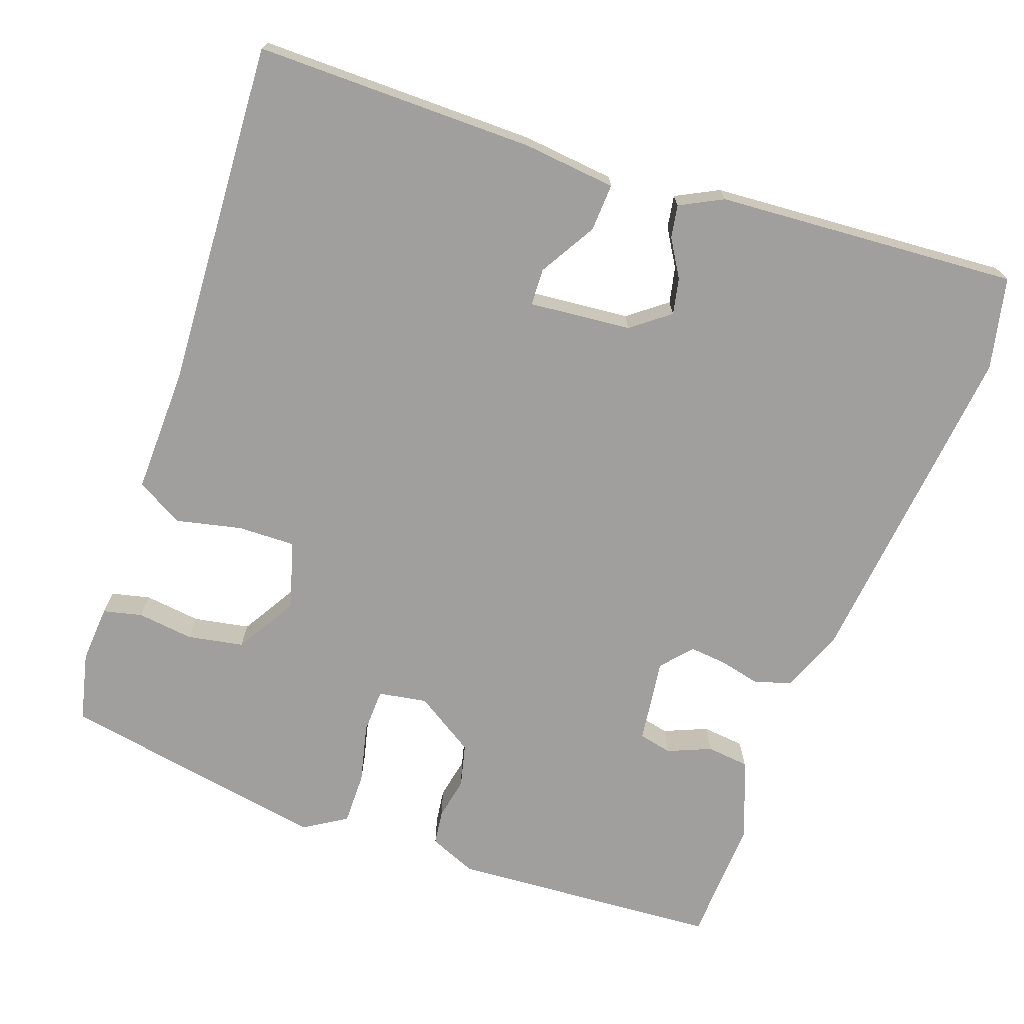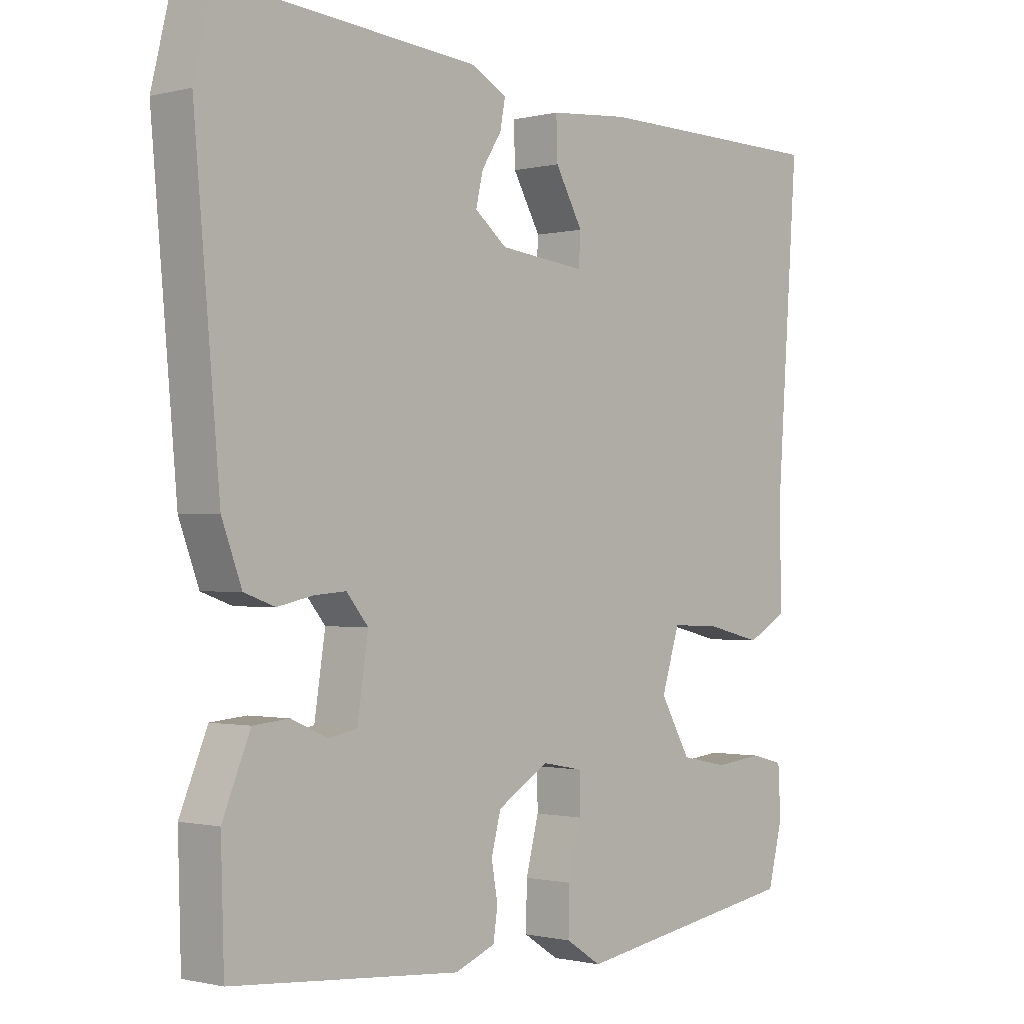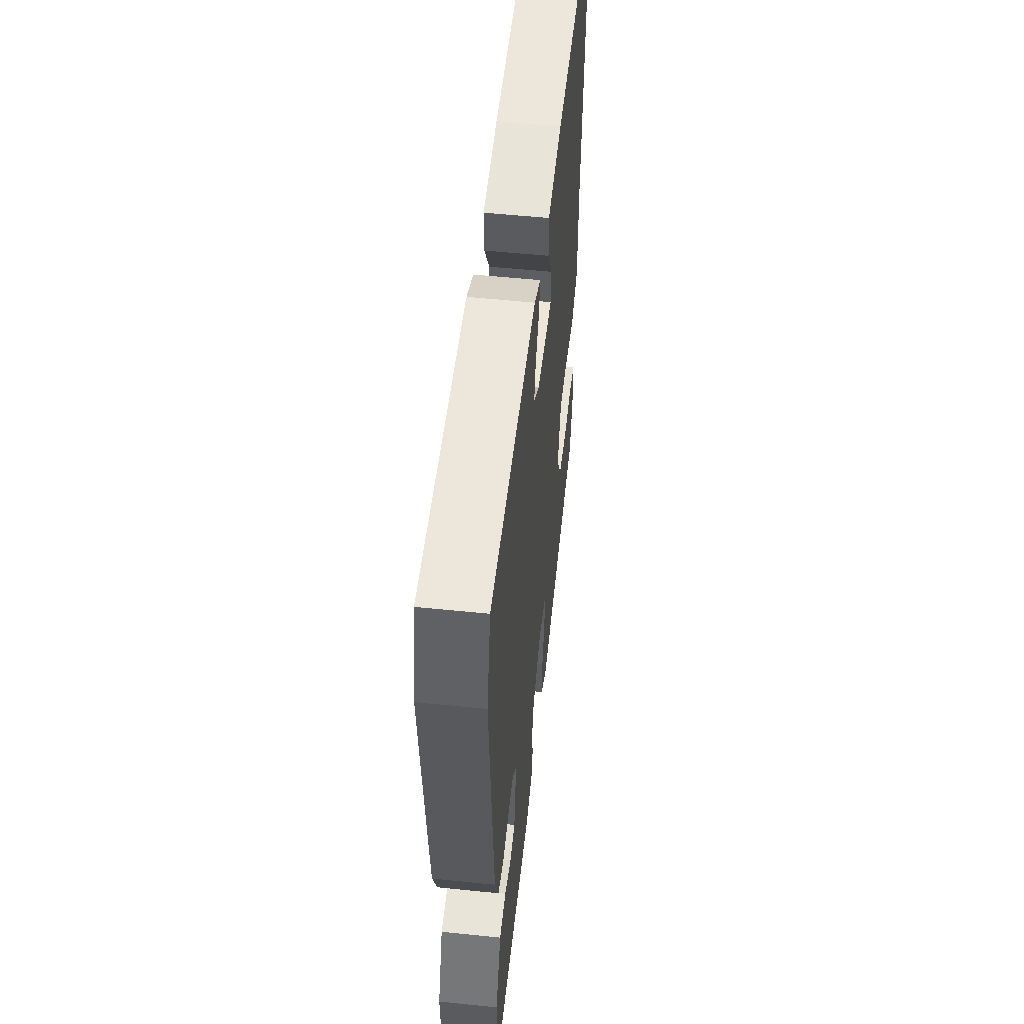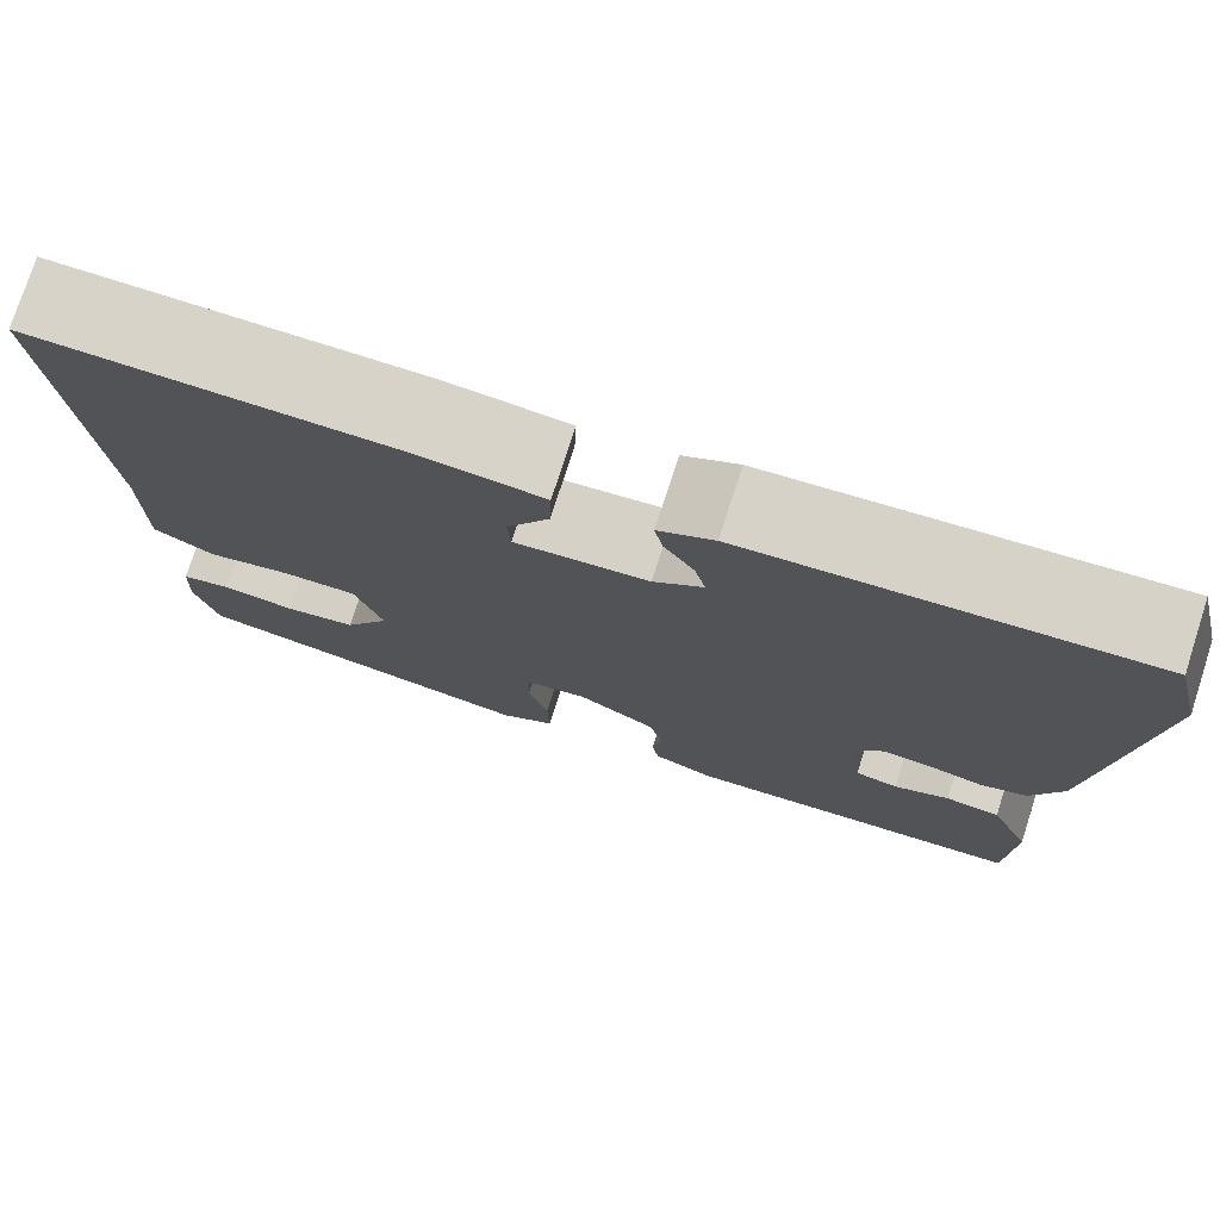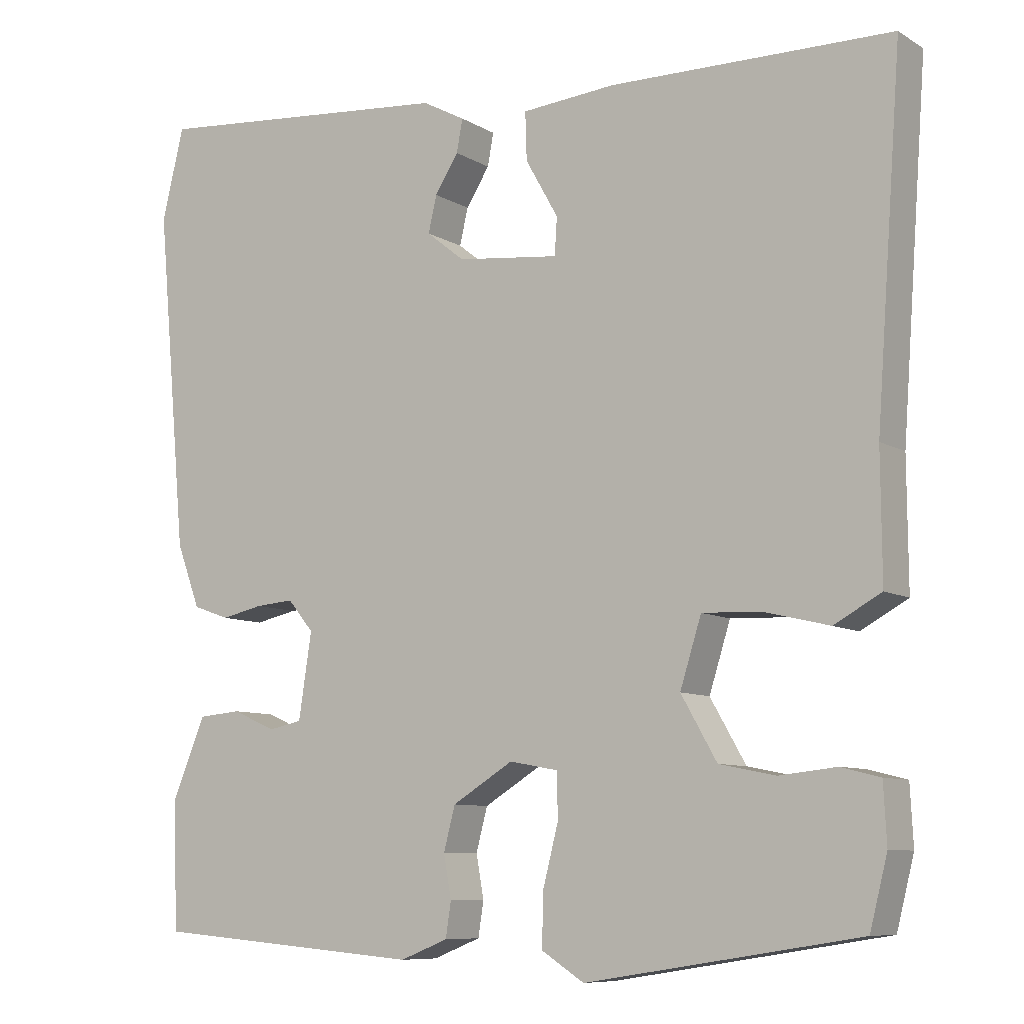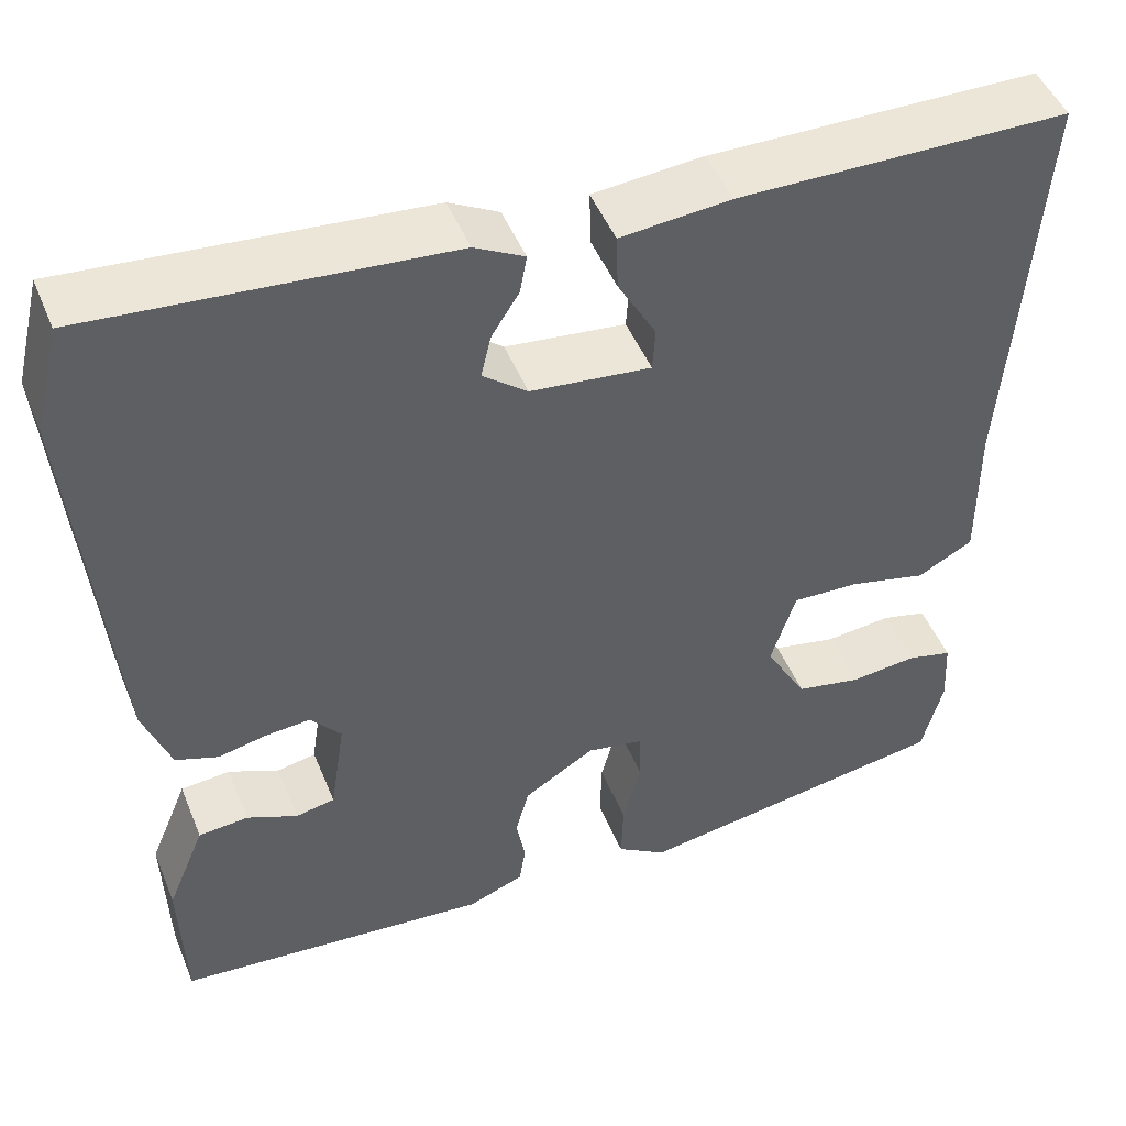
<metadata>
{"format":"obj","ext":"obj","renderer":"f3d","projection":"perspective","resolution":1024,"background":"white","views":[{"elev":-71.3,"azim":-20.6,"up":"+Y"},{"elev":-0.9,"azim":132.3,"up":"+Z"},{"elev":54.8,"azim":96.2,"up":"+Z"},{"elev":76.5,"azim":17.9,"up":"+Z"},{"elev":-8.6,"azim":-147.1,"up":"+Z"},{"elev":48.0,"azim":158.3,"up":"+Z"}]}
</metadata>
<code>
v -0.502 0.07 -0.491
v -0.525 0.07 -0.4
v -0.521 0.07 -0.323
v -0.47 0.07 -0.31
v -0.395 0.07 -0.318
v -0.321 0.07 -0.303
v -0.274 0.07 -0.221
v -0.302 0.07 -0.132
v -0.378 0.07 -0.135
v -0.465 0.07 -0.156
v -0.527 0.07 -0.122
v -0.526 0.07 0.043
v -0.56 0.07 0.506
v -0.19 0.07 0.51
v -0.066 0.07 0.499
v -0.068 0.07 0.436
v -0.111 0.07 0.36
v -0.108 0.07 0.311
v 0.027 0.07 0.326
v 0.077 0.07 0.366
v 0.066 0.07 0.414
v 0.035 0.07 0.463
v 0.027 0.07 0.506
v 0.083 0.07 0.536
v 0.483 0.07 0.57
v 0.512 0.07 0.449
v 0.472 0.07 0.003
v 0.441 0.07 -0.08
v 0.393 0.07 -0.097
v 0.338 0.07 -0.085
v 0.288 0.07 -0.081
v 0.254 0.07 -0.122
v 0.271 0.07 -0.234
v 0.315 0.07 -0.243
v 0.372 0.07 -0.218
v 0.428 0.07 -0.223
v 0.471 0.07 -0.327
v 0.466 0.07 -0.496
v 0.11 0.07 -0.526
v 0.047 0.07 -0.501
v 0.04 0.07 -0.455
v 0.05 0.07 -0.399
v 0.035 0.07 -0.342
v -0.045 0.07 -0.293
v -0.109 0.07 -0.305
v -0.11 0.07 -0.364
v -0.09 0.07 -0.442
v -0.088 0.07 -0.512
v -0.144 0.07 -0.548
v -0.502 0 -0.491
v -0.525 0 -0.4
v -0.521 0 -0.323
v -0.47 0 -0.31
v -0.395 0 -0.318
v -0.321 0 -0.303
v -0.274 0 -0.221
v -0.302 0 -0.132
v -0.378 0 -0.135
v -0.465 0 -0.156
v -0.527 0 -0.122
v -0.526 0 0.043
v -0.56 0 0.506
v -0.19 0 0.51
v -0.066 0 0.499
v -0.068 0 0.436
v -0.111 0 0.36
v -0.108 0 0.311
v 0.027 0 0.326
v 0.077 0 0.366
v 0.066 0 0.414
v 0.035 0 0.463
v 0.027 0 0.506
v 0.083 0 0.536
v 0.483 0 0.57
v 0.512 0 0.449
v 0.472 0 0.003
v 0.441 0 -0.08
v 0.393 0 -0.097
v 0.338 0 -0.085
v 0.288 0 -0.081
v 0.254 0 -0.122
v 0.271 0 -0.234
v 0.315 0 -0.243
v 0.372 0 -0.218
v 0.428 0 -0.223
v 0.471 0 -0.327
v 0.466 0 -0.496
v 0.11 0 -0.526
v 0.047 0 -0.501
v 0.04 0 -0.455
v 0.05 0 -0.399
v 0.035 0 -0.342
v -0.045 0 -0.293
v -0.109 0 -0.305
v -0.11 0 -0.364
v -0.09 0 -0.442
v -0.088 0 -0.512
v -0.144 0 -0.548
f 3 4 5
f 2 3 5
f 1 2 5
f 49 1 5
f 48 49 5
f 47 48 5
f 46 47 5
f 45 46 5 6
f 44 45 6 7
f 40 41 42
f 39 40 42
f 38 39 42
f 37 38 42
f 36 37 42
f 35 36 42
f 34 35 42
f 33 34 42 43
f 32 33 43 44
f 28 29 30
f 27 28 30
f 26 27 30
f 25 26 30
f 24 25 30
f 23 24 30
f 23 30 31
f 21 22 23
f 21 23 31
f 20 21 31 32
f 15 16 17
f 14 15 17
f 13 14 17
f 12 13 17
f 12 17 18
f 11 12 18
f 10 11 18
f 9 10 18
f 8 9 18 19
f 20 32 44
f 19 20 44
f 8 19 44
f 7 8 44
f 54 53 52
f 54 52 51
f 54 51 50
f 54 50 98
f 54 98 97
f 54 97 96
f 54 96 95
f 55 54 95 94
f 56 55 94 93
f 91 90 89
f 91 89 88
f 91 88 87
f 91 87 86
f 91 86 85
f 91 85 84
f 91 84 83
f 92 91 83 82
f 93 92 82 81
f 79 78 77
f 79 77 76
f 79 76 75
f 79 75 74
f 79 74 73
f 79 73 72
f 80 79 72
f 72 71 70
f 80 72 70
f 81 80 70 69
f 66 65 64
f 66 64 63
f 66 63 62
f 66 62 61
f 67 66 61
f 67 61 60
f 67 60 59
f 67 59 58
f 68 67 58 57
f 93 81 69
f 93 69 68
f 93 68 57
f 93 57 56
f 1 50 51 2
f 2 51 52 3
f 3 52 53 4
f 4 53 54 5
f 5 54 55 6
f 6 55 56 7
f 7 56 57 8
f 8 57 58 9
f 9 58 59 10
f 10 59 60 11
f 11 60 61 12
f 12 61 62 13
f 13 62 63 14
f 14 63 64 15
f 15 64 65 16
f 16 65 66 17
f 17 66 67 18
f 18 67 68 19
f 19 68 69 20
f 20 69 70 21
f 21 70 71 22
f 22 71 72 23
f 23 72 73 24
f 24 73 74 25
f 25 74 75 26
f 26 75 76 27
f 27 76 77 28
f 28 77 78 29
f 29 78 79 30
f 30 79 80 31
f 31 80 81 32
f 32 81 82 33
f 33 82 83 34
f 34 83 84 35
f 35 84 85 36
f 36 85 86 37
f 37 86 87 38
f 38 87 88 39
f 39 88 89 40
f 40 89 90 41
f 41 90 91 42
f 42 91 92 43
f 43 92 93 44
f 44 93 94 45
f 45 94 95 46
f 46 95 96 47
f 47 96 97 48
f 48 97 98 49
f 49 98 50 1

</code>
